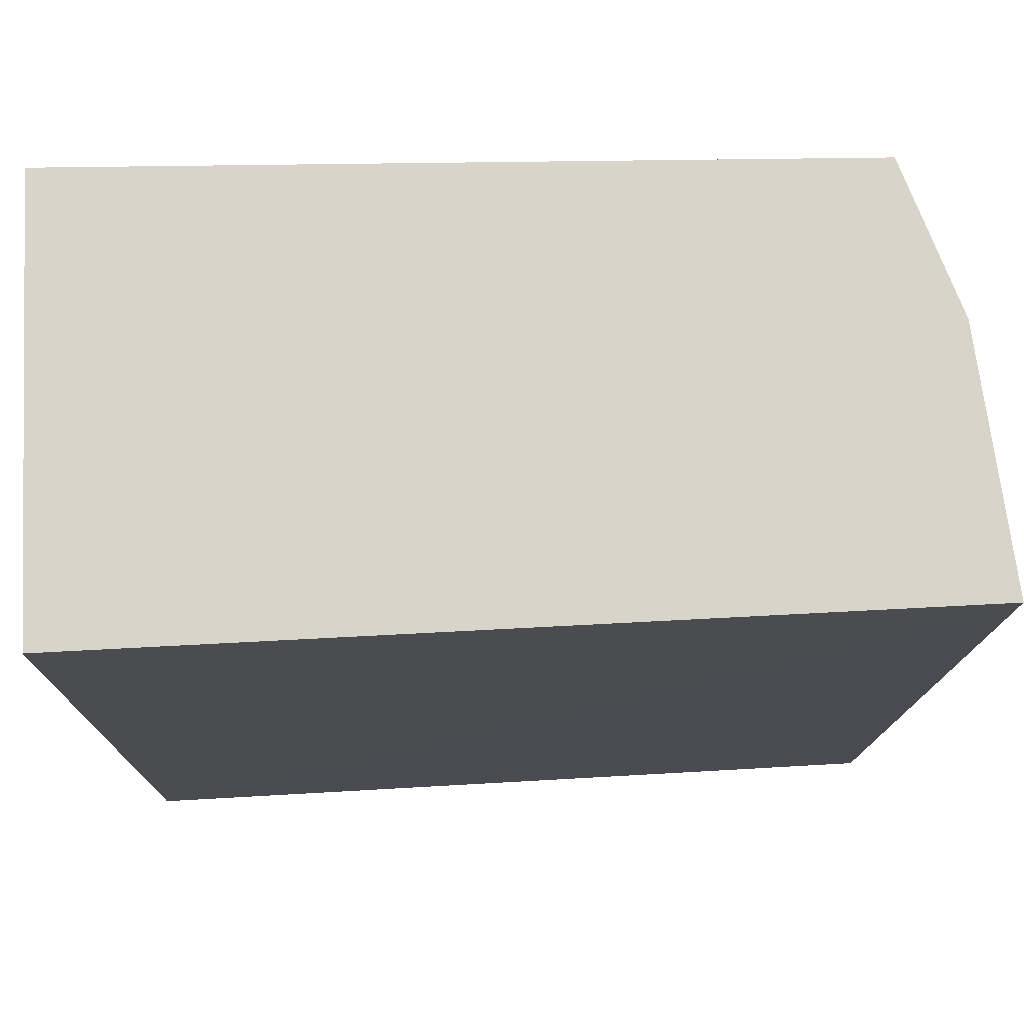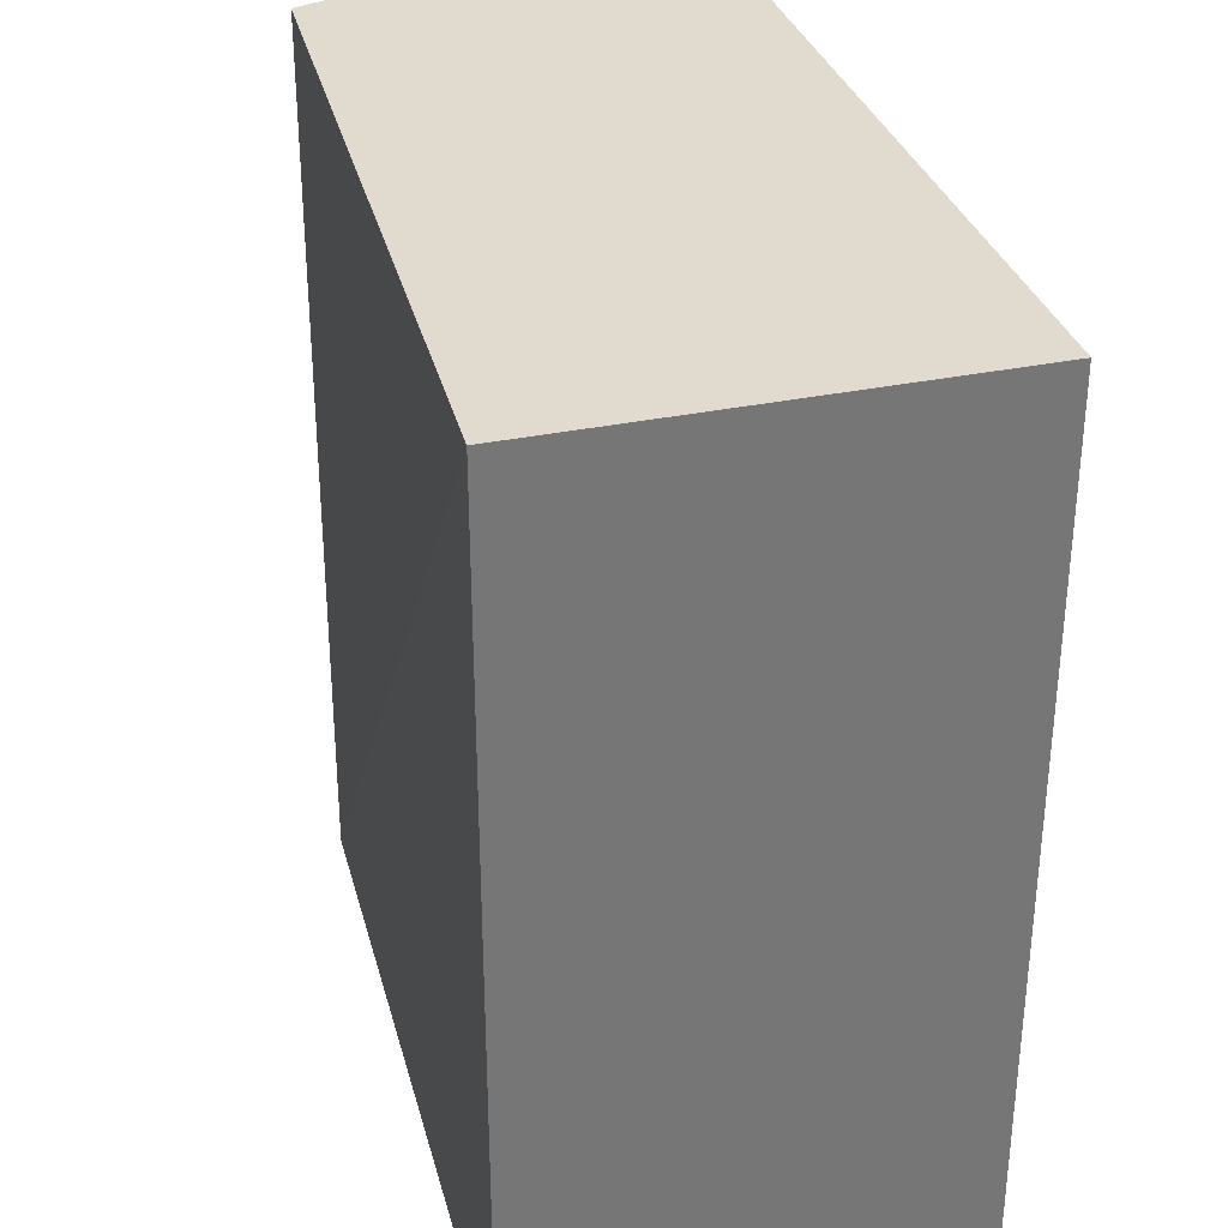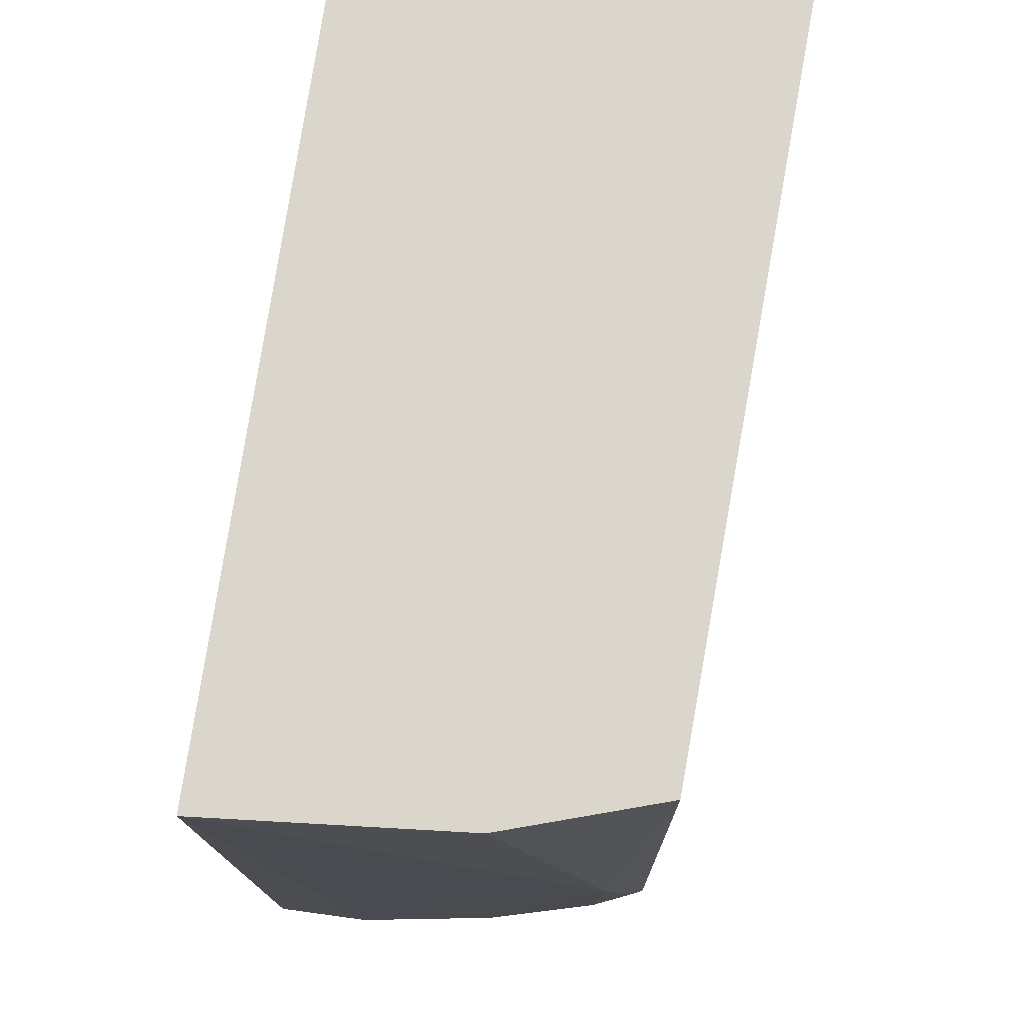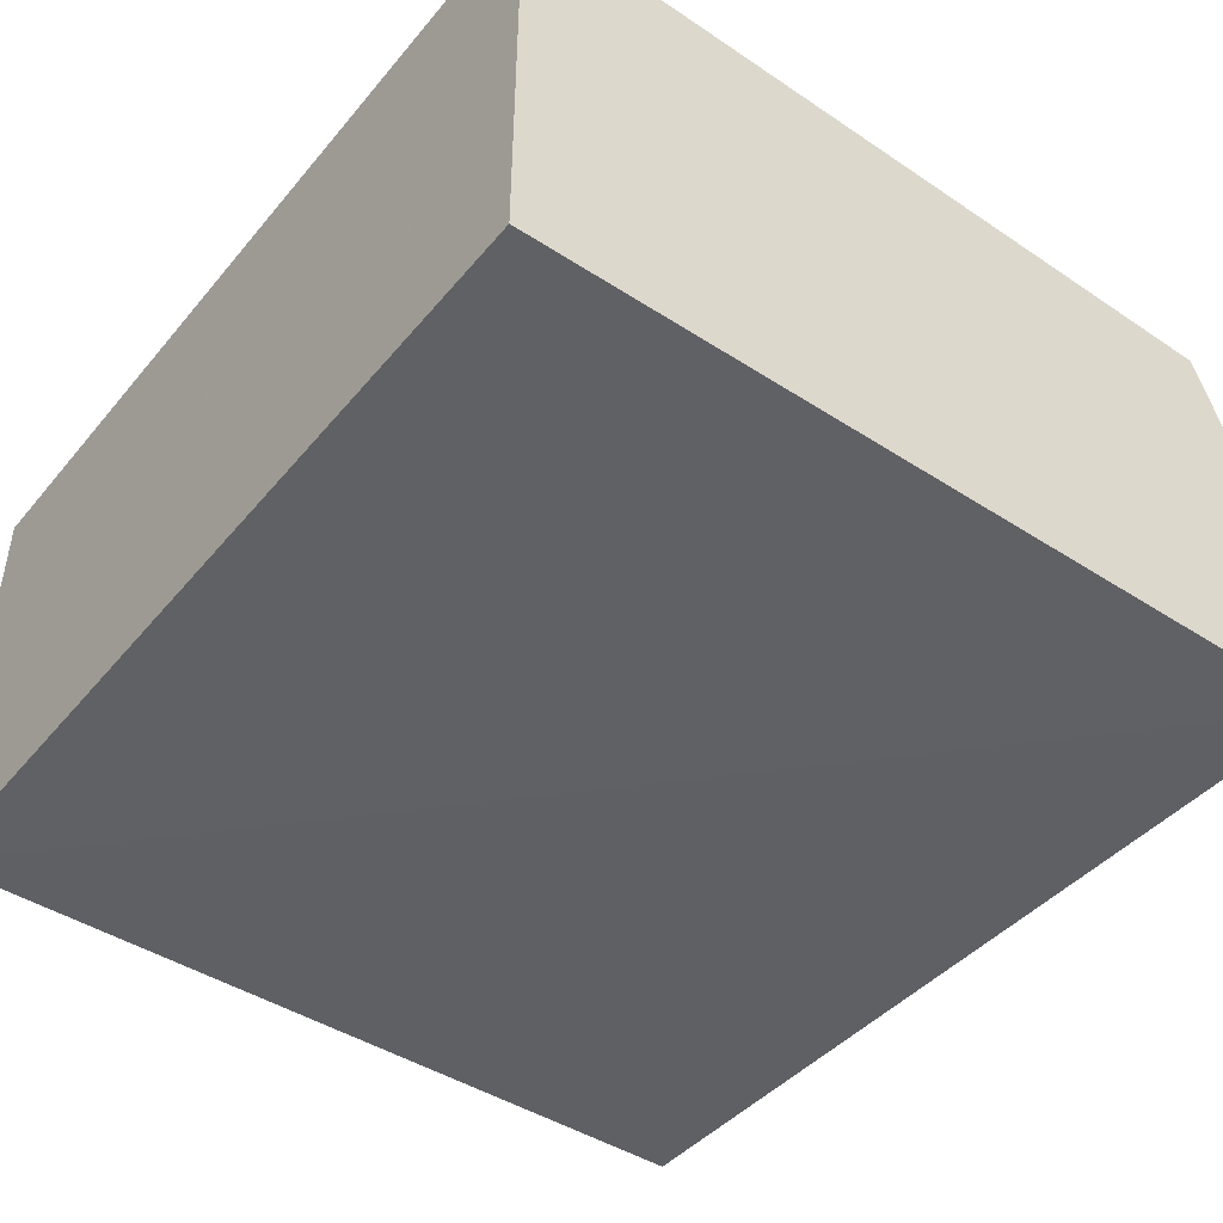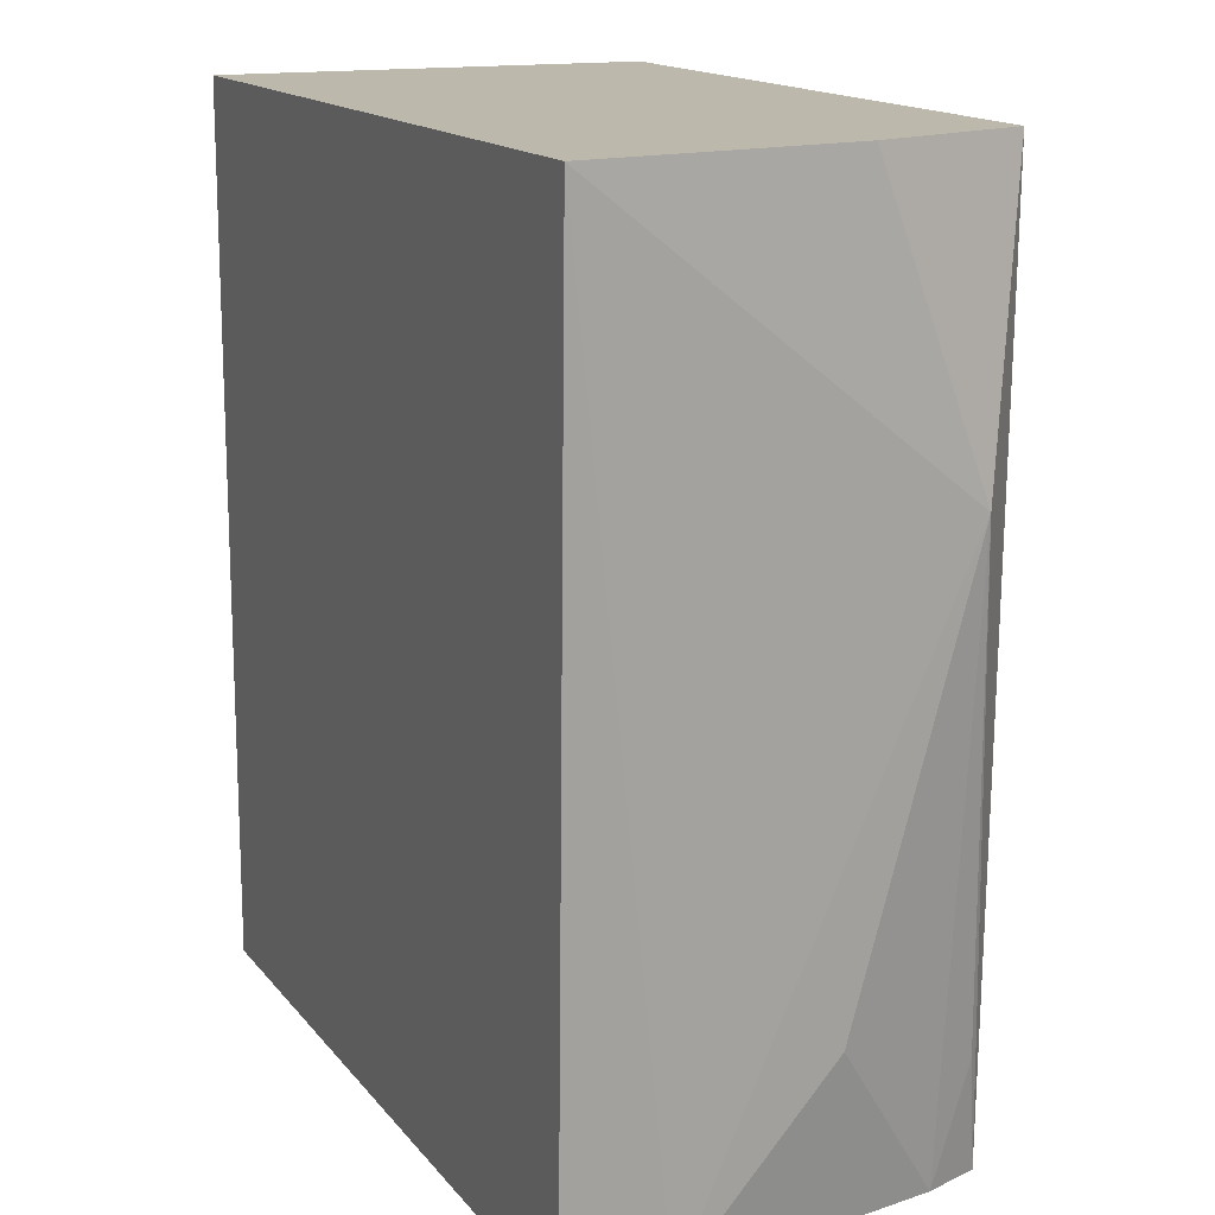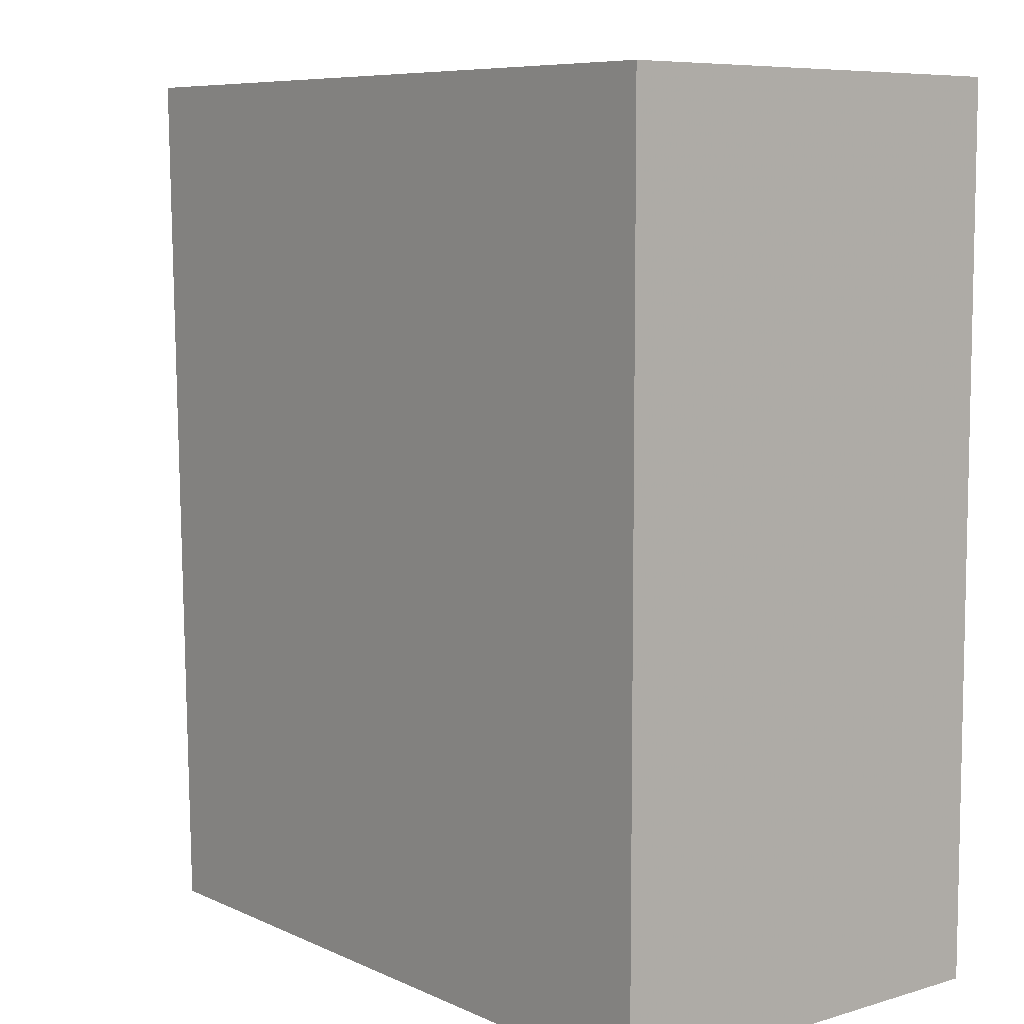
<metadata>
{"format":"obj","ext":"obj","renderer":"f3d","projection":"perspective","resolution":1024,"background":"white","views":[{"elev":75.1,"azim":-2.7,"up":"+Z"},{"elev":33.3,"azim":-105.9,"up":"+Z"},{"elev":74.0,"azim":98.4,"up":"+Z"},{"elev":-45.5,"azim":-37.1,"up":"+Y"},{"elev":15.0,"azim":66.4,"up":"+Z"},{"elev":7.4,"azim":-130.0,"up":"+Z"}]}
</metadata>
<code>
v 0.248 -0.01269 0.2507
v 0.2405 -0.01193 0.009179
v 0.2177 0.1024 0.008592
v 0.01524 0.1075 0.25
v 0.01524 -0.01367 0.25
v 0.2278 0.09972 0.2512
v 0.01524 -0.01367 0.007576
v 0.2418 0.05723 0.2512
v 0.01524 0.1075 0.007576
v 0.2406 0.08717 0.1724
v 0.2403 0.01486 0.009207
v 0.2386 0.05626 0.05489
v 0.2248 0.08697 0.009303
v 0.2236 0.09751 0.03987
f 6 3 4
f 6 4 5
f 7 2 1
f 7 1 5
f 7 3 2
f 7 5 4
f 8 6 5
f 8 5 1
f 9 7 4
f 9 4 3
f 9 3 7
f 10 8 1
f 10 3 6
f 10 6 8
f 11 10 1
f 11 1 2
f 11 2 3
f 12 10 11
f 13 12 11
f 13 11 3
f 13 10 12
f 14 13 3
f 14 3 10
f 14 10 13

</code>
